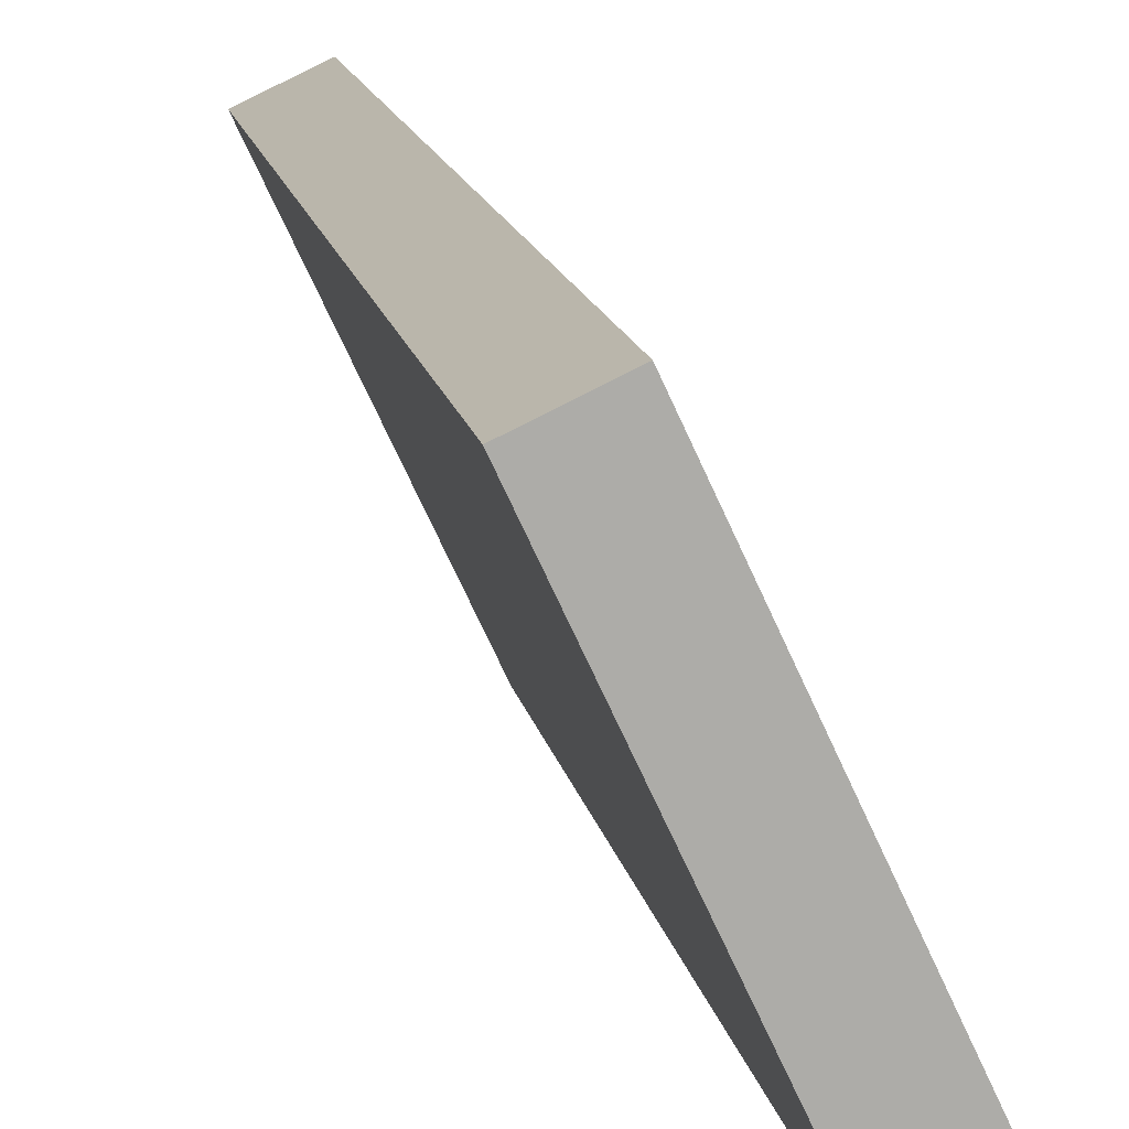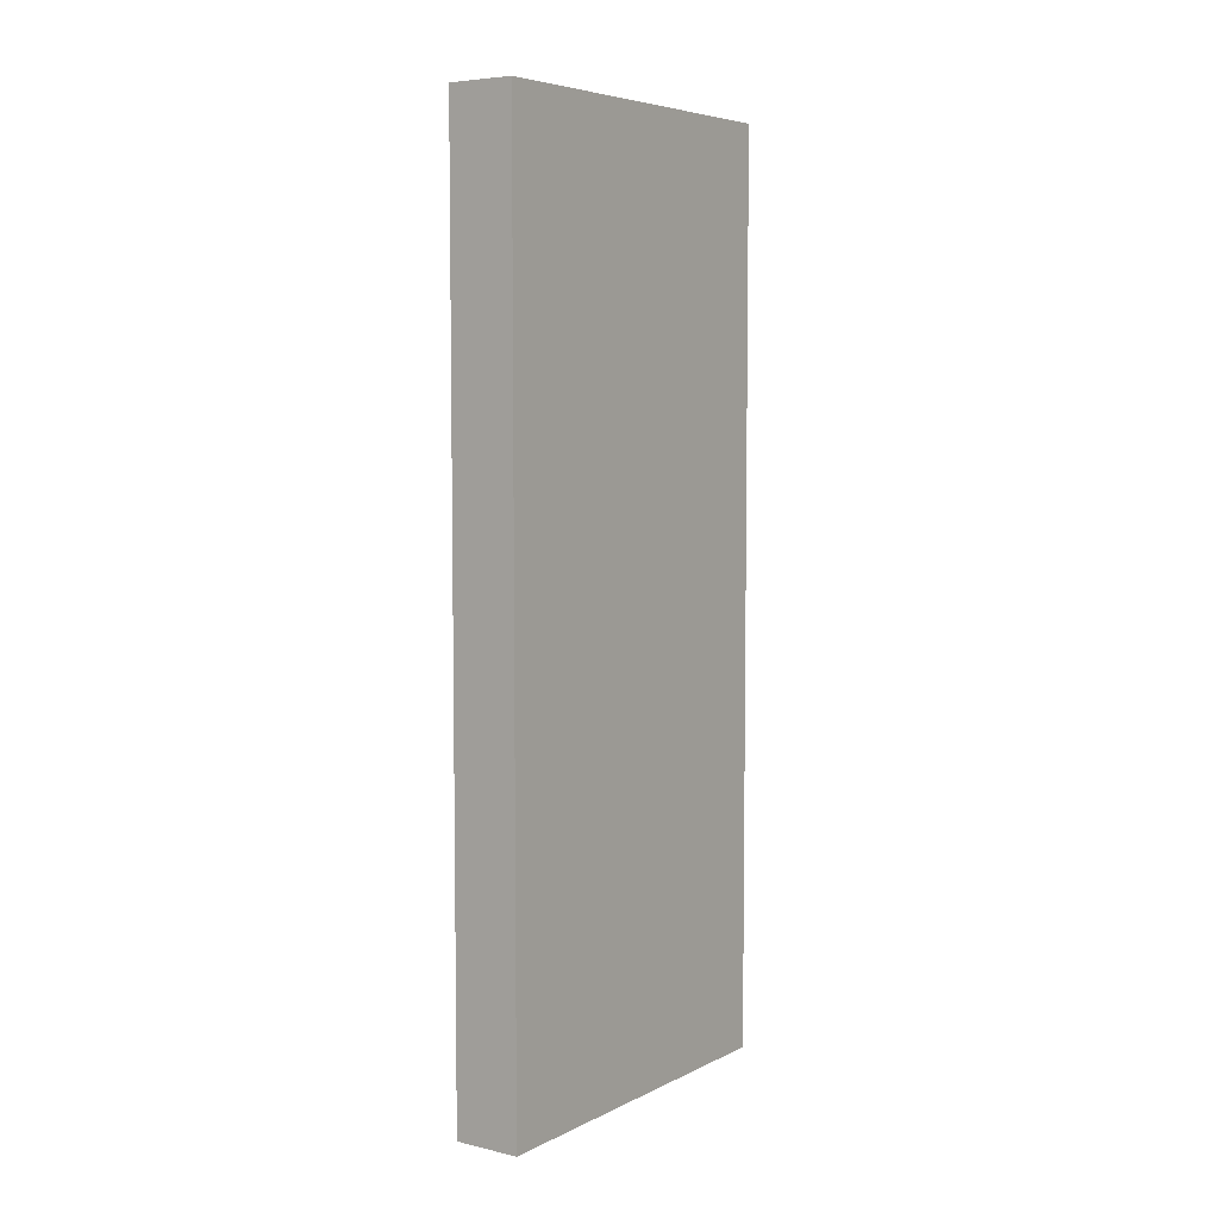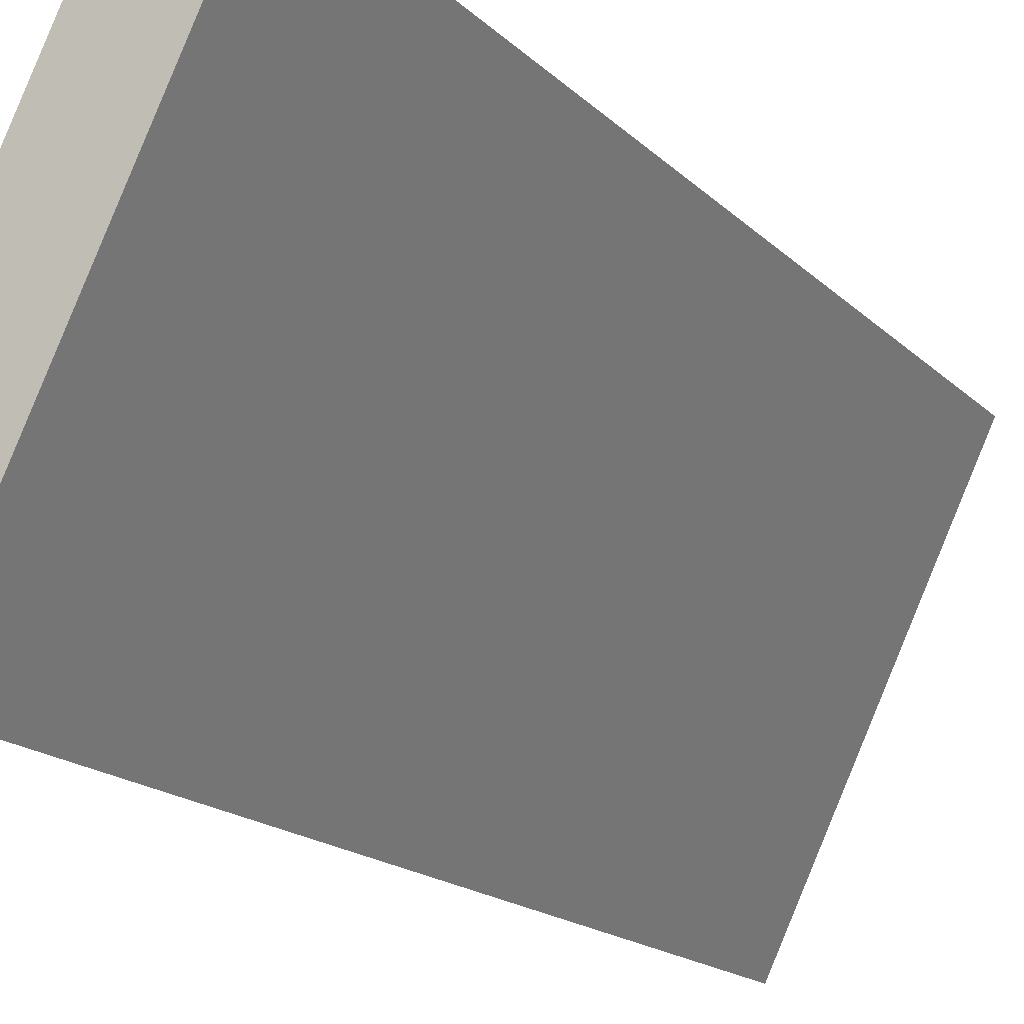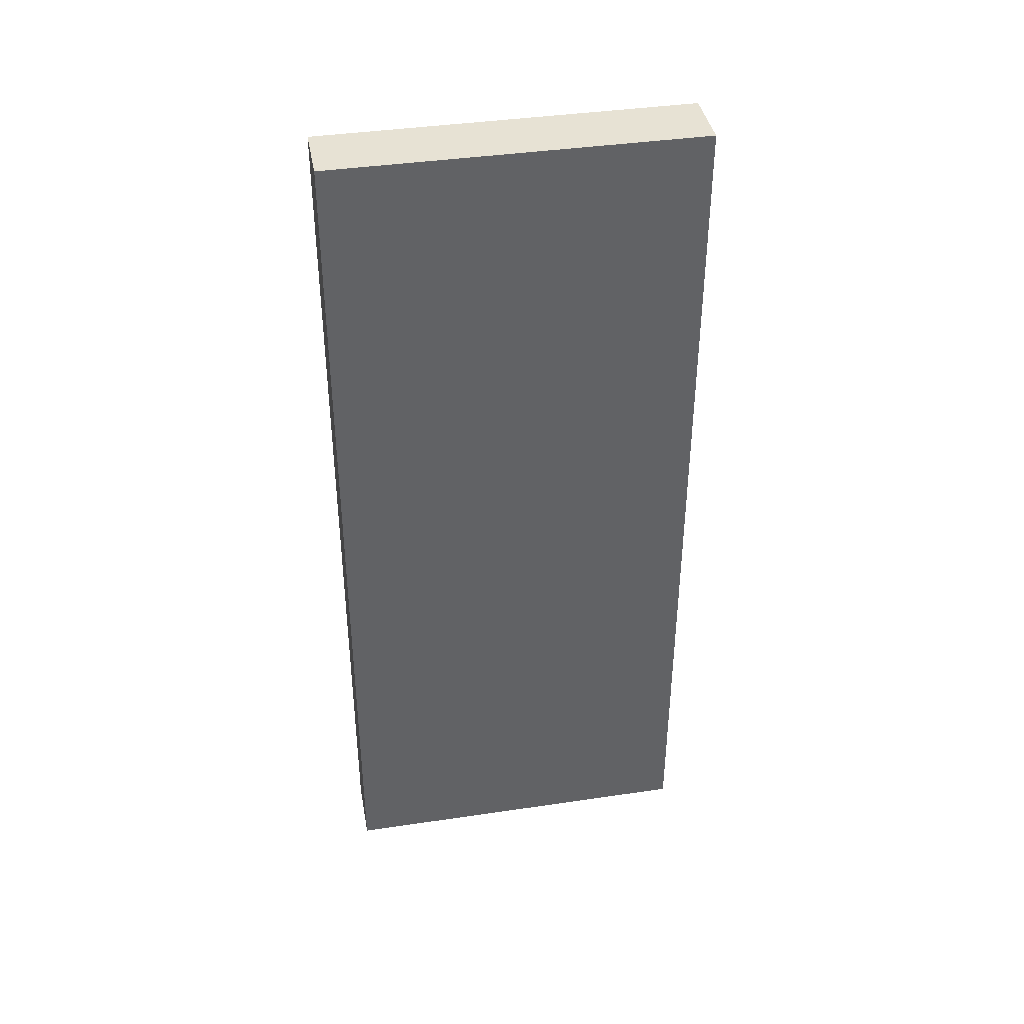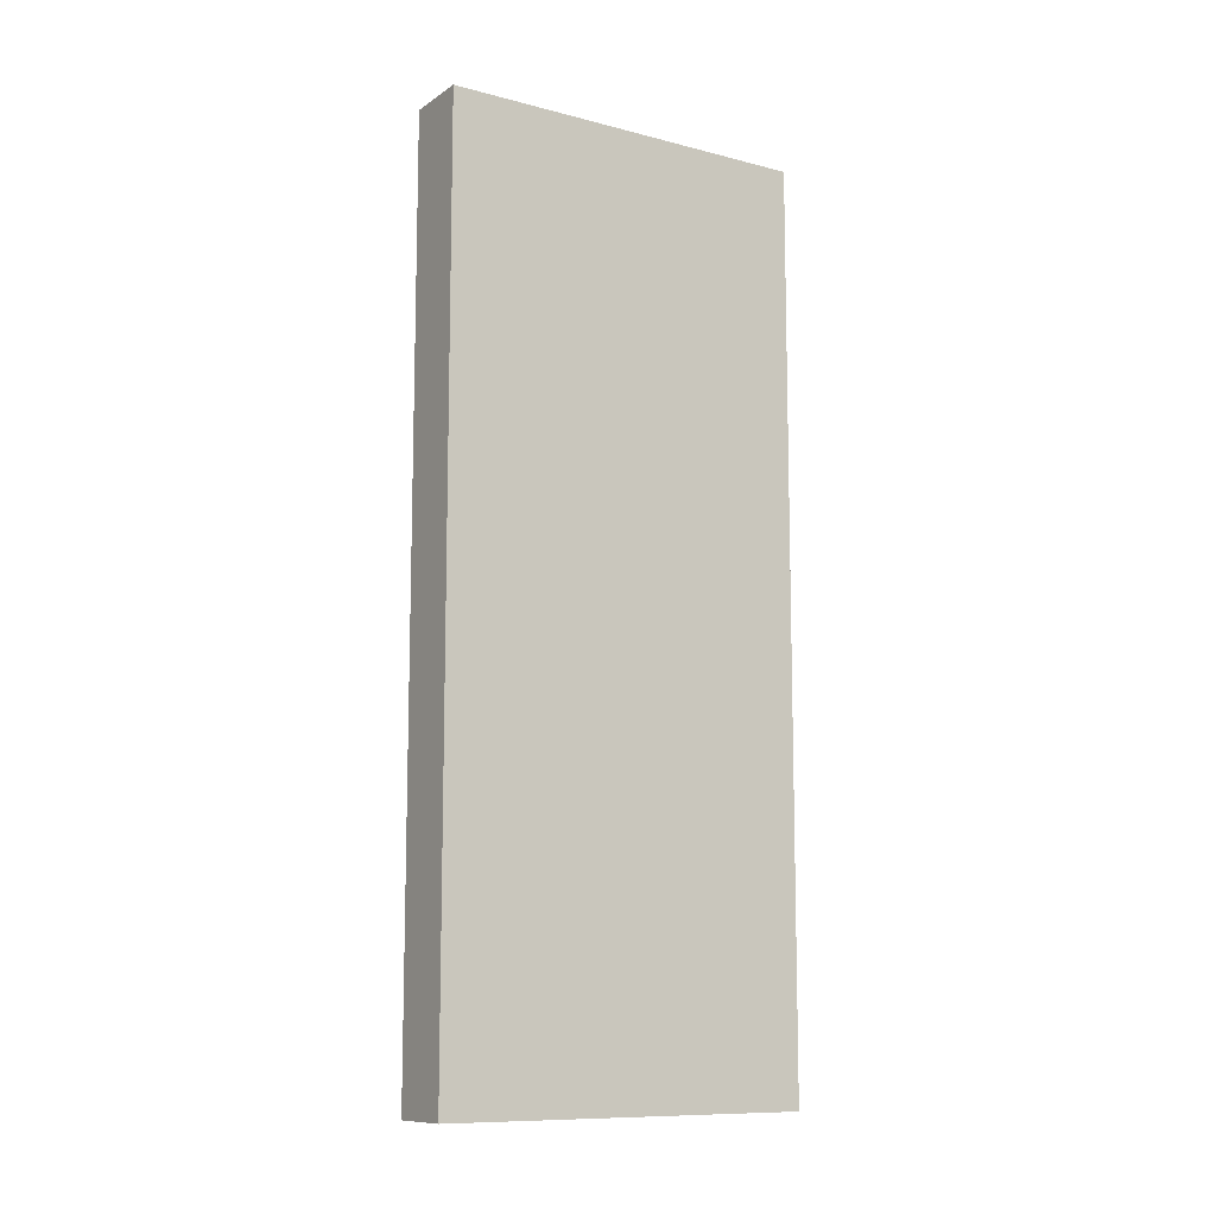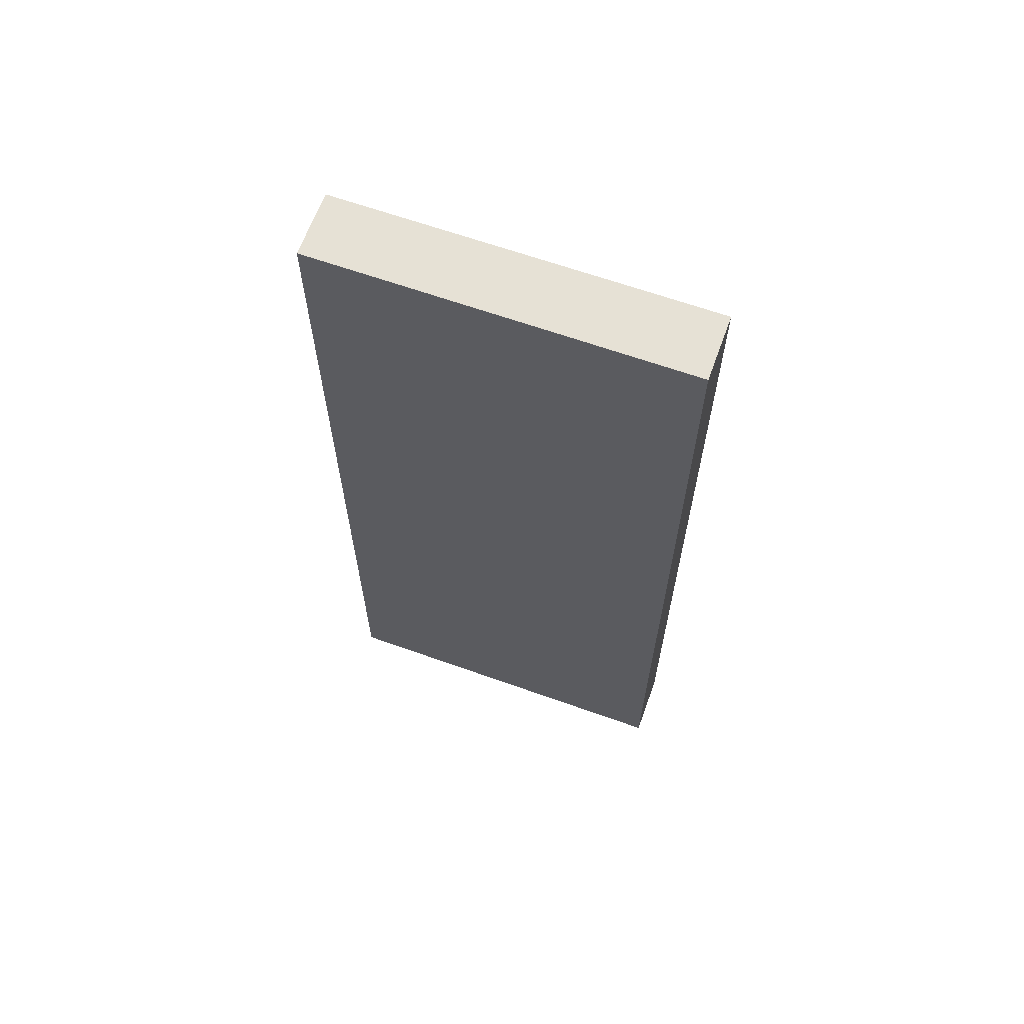
<metadata>
{"format":"obj","ext":"obj","renderer":"f3d","projection":"perspective","resolution":1024,"background":"white","views":[{"elev":13.6,"azim":170.0,"up":"+Z"},{"elev":5.8,"azim":-120.2,"up":"+Y"},{"elev":-14.7,"azim":25.8,"up":"+Z"},{"elev":39.9,"azim":104.6,"up":"+Y"},{"elev":-10.6,"azim":-97.9,"up":"+Y"},{"elev":64.5,"azim":-45.2,"up":"+Y"}]}
</metadata>
<code>
v  1.654 9.521 3.547
v  0.626 9.521 -0.29
v  0 9.521 5.83e-16
v  2.28 9.521 3.257
v  0 0 0
v  1.654 -2.172e-16 3.547
v  2.28 -1.994e-16 3.257
v  0.626 1.776e-17 -0.29
g defaultobject
f 1 2 3
f 2 1 4
f 5 1 3
f 1 5 6
f 6 4 1
f 4 6 7
f 7 2 4
f 2 7 8
f 8 3 2
f 3 8 5
f 8 6 5
f 6 8 7

</code>
